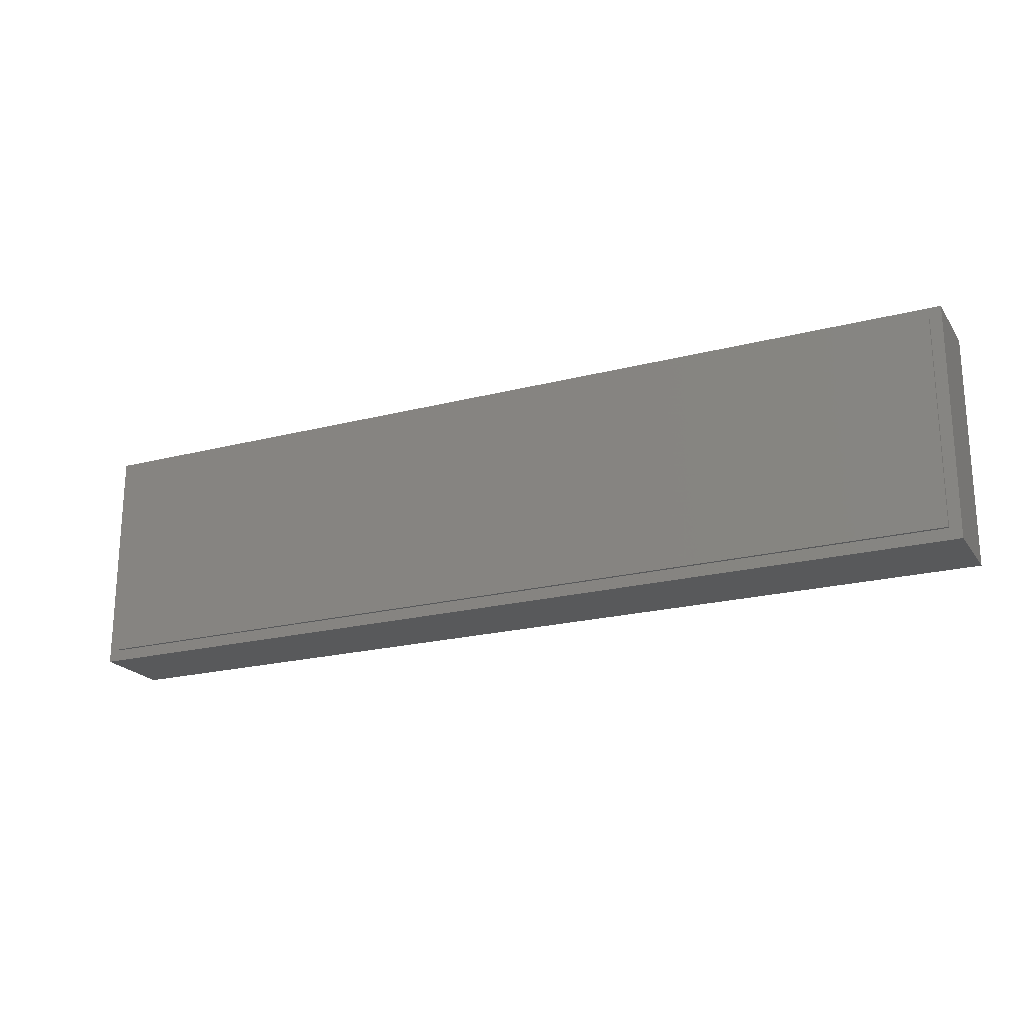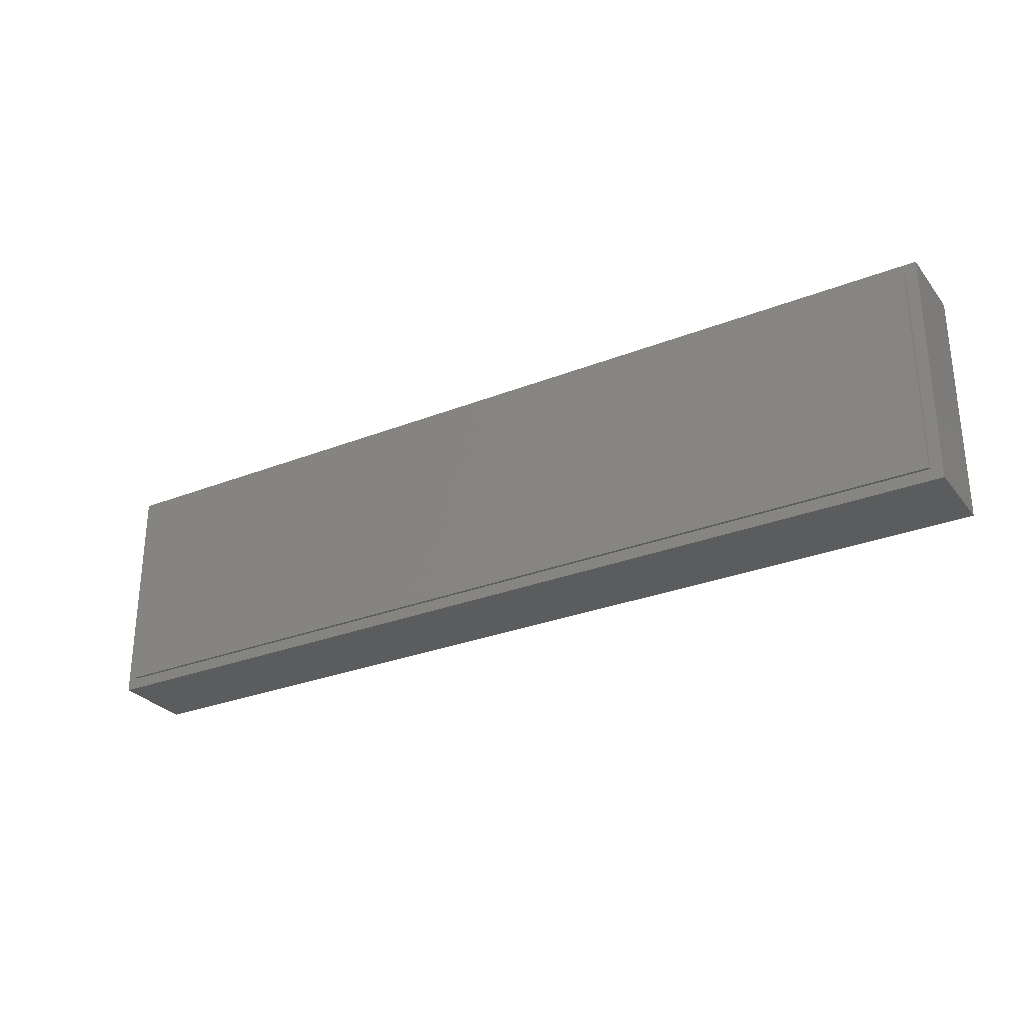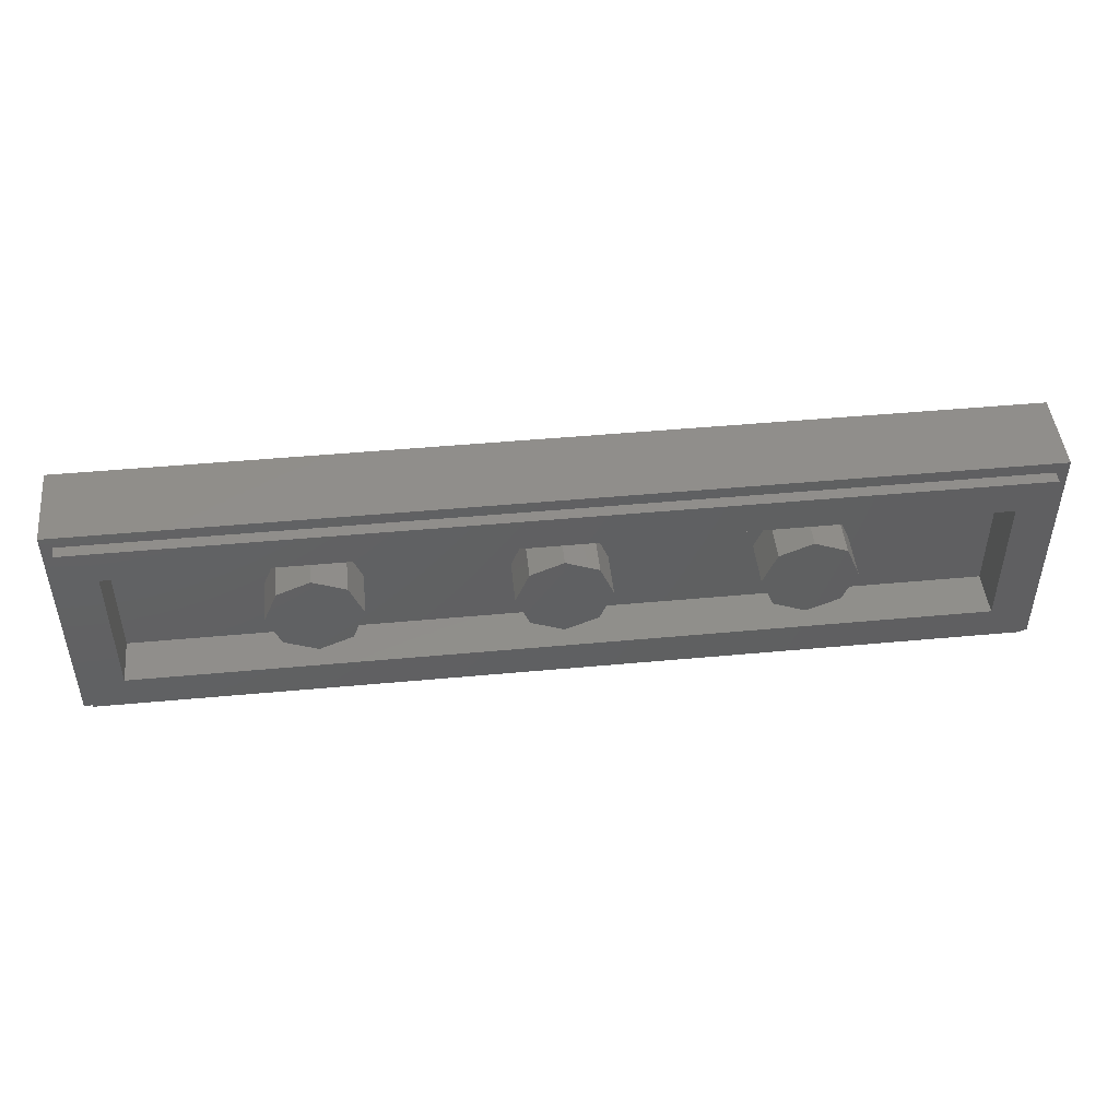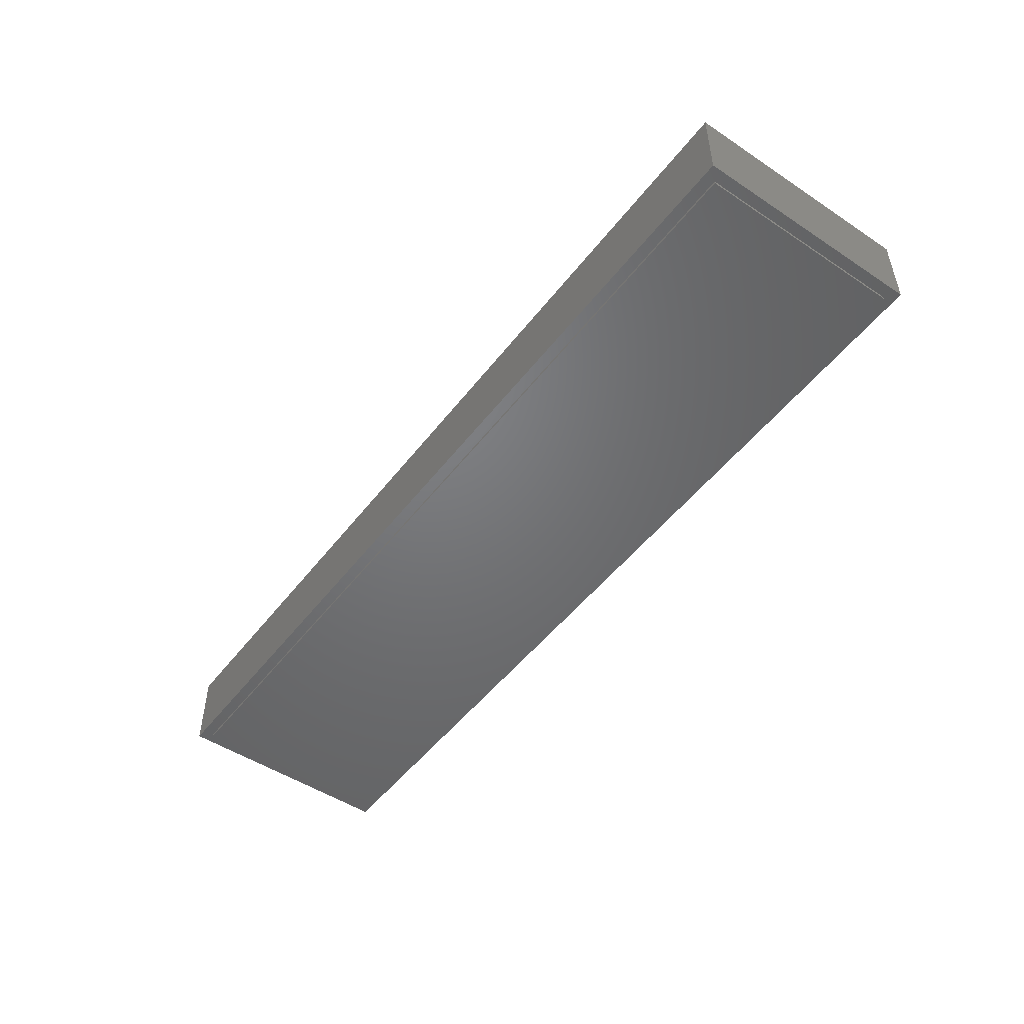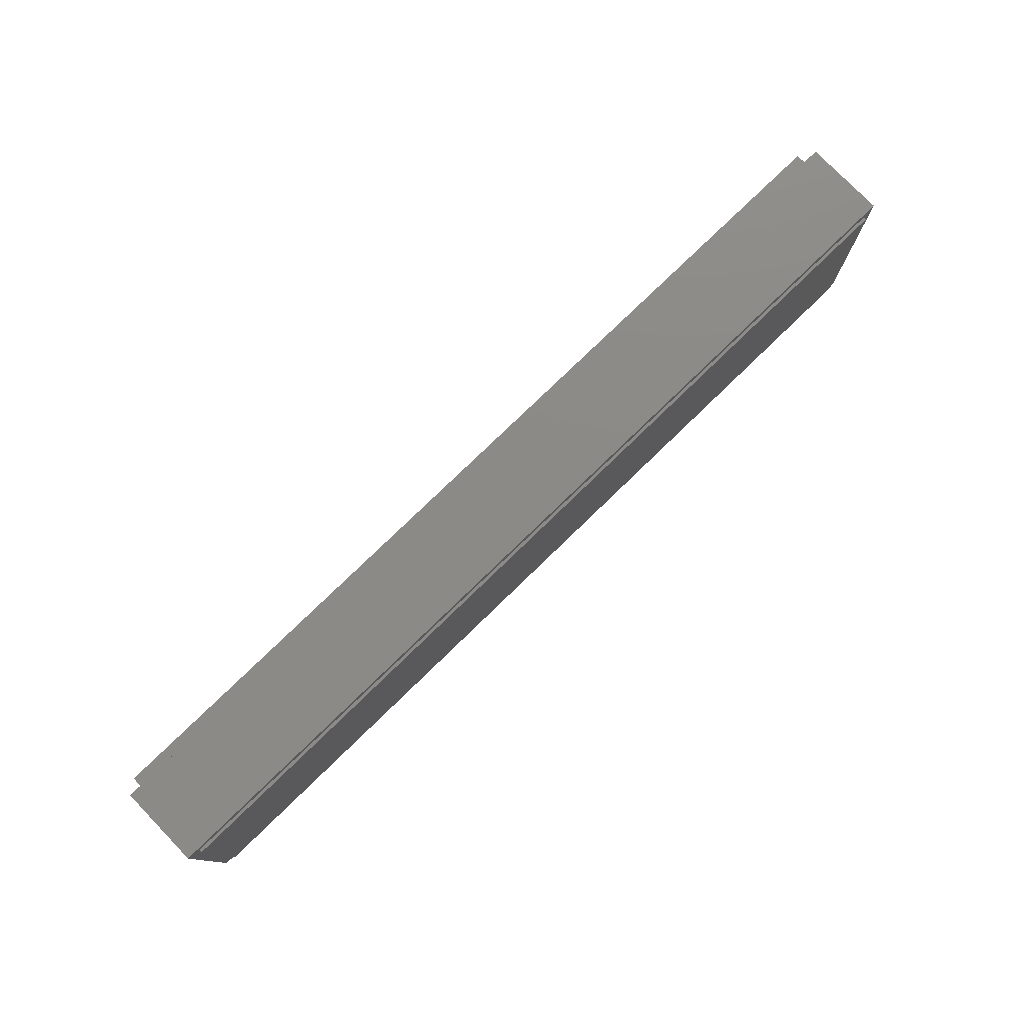
<metadata>
{"format":"stl","ext":"stl","renderer":"f3d","projection":"perspective","resolution":1024,"background":"white","views":[{"elev":-21.1,"azim":24.9,"up":"+Z"},{"elev":-28.8,"azim":30.5,"up":"+Z"},{"elev":47.0,"azim":174.0,"up":"+Z"},{"elev":-49.8,"azim":-126.1,"up":"+Y"},{"elev":77.9,"azim":-44.1,"up":"+Z"}]}
</metadata>
<code>
# stl→obj: 228 verts, 418 faces
v 0.16 0.32 0
v 0.1131 0.32 -0.1131
v 0 0.32 0
v 0 0.32 -0.16
v -0.1131 0.32 -0.1131
v -0.16 0.32 -0
v -0.1131 0.32 0.1131
v -0 0.32 0.16
v 0.1131 0.32 0.1131
v -0.64 0.32 0
v -0.6869 0.32 -0.1131
v -0.8 0.32 0
v -0.8 0.32 -0.16
v -0.9131 0.32 -0.1131
v -0.96 0.32 -0
v -0.9131 0.32 0.1131
v -0.8 0.32 0.16
v -0.6869 0.32 0.1131
v 0.96 0.32 0
v 0.9131 0.32 -0.1131
v 0.8 0.32 0
v 0.8 0.32 -0.16
v 0.6869 0.32 -0.1131
v 0.64 0.32 -0
v 0.6869 0.32 0.1131
v 0.8 0.32 0.16
v 0.9131 0.32 0.1131
v 1.6 0 -0.4
v 1.6 0 0.4
v -1.6 0 0.4
v -1.6 0 -0.4
v -1.56 0.32 0.36
v -1.44 0.32 0.24
v -1.44 0.32 -0.24
v -1.56 0.32 -0.36
v 1.56 0.32 -0.36
v 1.44 0.32 -0.24
v 1.44 0.32 0.24
v 1.56 0.32 0.36
v -1.6 0.28 0.4
v -1.56 0.28 0.36
v -1.56 0.28 -0.36
v -1.6 0.28 -0.4
v 1.6 0.28 -0.4
v 1.56 0.28 -0.36
v 1.56 0.28 0.36
v 1.6 0.28 0.4
v -1.44 0.16 0.24
v 1.44 0.16 0.24
v 1.44 0.16 -0.24
v -1.44 0.16 -0.24
v 0.16 0.16 0
v 0.1131 0.16 -0.1131
v 0 0.16 -0.16
v -0.1131 0.16 -0.1131
v -0.16 0.16 -0
v -0.1131 0.16 0.1131
v -0 0.16 0.16
v 0.1131 0.16 0.1131
v -0.64 0.16 0
v -0.6869 0.16 -0.1131
v -0.8 0.16 -0.16
v -0.9131 0.16 -0.1131
v -0.96 0.16 -0
v -0.9131 0.16 0.1131
v -0.8 0.16 0.16
v -0.6869 0.16 0.1131
v 0.96 0.16 0
v 0.9131 0.16 -0.1131
v 0.8 0.16 -0.16
v 0.6869 0.16 -0.1131
v 0.64 0.16 -0
v 0.6869 0.16 0.1131
v 0.8 0.16 0.16
v 0.9131 0.16 0.1131
v -1.047 -0.01 0.1396
v -1.197 -0.01 0.1038
v -1.166 -0.01 0.1005
v -0.989 -0.01 -0.156
v -0.9026 -0.01 -0.168
v -0.9026 -0.01 -0.1598
v -1.024 -0.01 0.1396
v -1.148 -0.01 0.09004
v -1.141 -0.01 0.04784
v -1.017 -0.01 -0.1464
v -1.148 -0.01 -0.1474
v -0.3684 -0.01 0.1396
v -0.4954 -0.01 0.1302
v -0.384 -0.01 0.1252
v -0.4945 -0.01 0.1074
v -0.5958 -0.01 0.102
v -0.5301 -0.01 0.08528
v -0.2614 -0.01 -0.07304
v -0.3241 -0.01 -0.1071
v -0.235 -0.01 -0.1183
v -0.0882 -0.01 0.06648
v -0.2028 -0.01 0.04936
v -0.197 -0.01 0.02692
v 0.1498 -0.01 0.1176
v 0.1682 -0.01 0.0926
v 0.2954 -0.01 0.1056
v 0.5958 -0.01 -0.1254
v 0.5402 -0.01 -0.1326
v 0.598 -0.01 -0.168
v 0.4329 -0.01 -0.1344
v 0.5869 -0.01 0.0904
v 0.4713 -0.01 0.06616
v 0.6064 -0.01 0.06048
v 0.5037 -0.01 -0.02236
v 0.3833 -0.01 -0.04288
v 0.4024 -0.01 -0.06152
v 0.8562 -0.01 -0.05964
v 0.8134 -0.01 -0.09932
v 0.9217 -0.01 -0.0982
v 0.9716 -0.01 -0.1441
v 0.8743 -0.01 -0.1464
v 0.9658 -0.01 -0.1666
v 0.999 -0.01 0.03784
v 0.9101 -0.01 0.01024
v 1.004 -0.01 -0.0162
v 1.028 -0.01 -0.157
v 1.088 -0.01 -0.1733
v 1.099 -0.01 -0.1613
v 1.241 -0.01 -0.0862
v 1.267 -0.01 -0.1149
v 1.367 -0.01 -0.09644
v 1.088 -0.01 0.1396
v 1.09 -0.01 0.1267
v 1.193 -0.01 0.1347
v -0.6086 -0.01 -0.1742
v -0.649 -0.01 -0.1742
v -1.56 -0.01 -0.36
v -0.5958 -0.01 -0.03364
v -0.649 -0.01 -0.166
v -0.5163 -0.01 -0.05204
v -0.65 -0.01 -0.00504
v -1.024 -0.01 -0.1149
v 0.2591 -0.01 -0.11
v 0.1821 -0.01 -0.1344
v -0.3599 -0.01 -0.1507
v -0.4791 -0.01 -0.1683
v 0.03116 -0.01 -0.168
v -0.221 -0.01 -0.03576
v -0.327 -0.01 -0.0526
v -0.4775 -0.01 -0.1526
v -0.3995 -0.01 -0.1347
v -0.2002 -0.01 0.00668
v -0.2883 -0.01 -0.03308
v -0.2097 -0.01 -0.01932
v -1.281 -0.01 0.1038
v -1.27 -0.01 0.09692
v -0.6681 -0.01 0.0316
v -1.56 -0.01 0.36
v -0.65 -0.01 0.069
v 0.08504 -0.01 0.05448
v 0.0588 -0.01 0.05448
v -0.06236 -0.01 0.01516
v -0.2866 -0.01 0.1118
v -0.1658 -0.01 0.109
v 0.0904 -0.01 0.09084
v 0.639 -0.01 -0.11
v 0.8286 -0.01 -0.1239
v 0.6652 -0.01 -0.11
v 1.29 -0.01 -0.1508
v 1.201 -0.01 -0.1677
v 1.56 -0.01 -0.36
v 1.348 -0.01 -0.1259
v 1.037 -0.01 -0.02464
v 0.9501 -0.01 -0.05852
v 1.165 -0.01 -0.05904
v 0.9145 -0.01 -0.03896
v 0.824 -0.01 0.06784
v 0.598 -0.01 0.0376
v 0.8569 -0.01 0.03092
v 0.5725 -0.01 0.01472
v 0.4402 -0.01 0.1337
v 0.5282 -0.01 0.116
v 0.8962 -0.01 0.1184
v 1.249 -0.01 0.02116
v 1.148 -0.01 -0.00108
v 1.252 -0.01 -0.02808
v 1.56 -0.01 0.36
v 1.275 -0.01 0.1198
v 1.328 -0.01 0.09868
v 1.346 -0.01 0.07472
v 1.246 -0.01 0.07696
v 1.204 -0.01 0.1135
v 1.354 -0.01 -0.07192
v 0.972 -0.01 0.1136
v 0.9267 -0.01 0.08292
v 0.9454 -0.01 0.05984
v 0.333 -0.01 0.1396
v 0.2988 -0.01 -0.076
v -1.176 -0.01 -0.1561
v -1.264 -0.01 -0.1598
v -1.264 -0.01 -0.168
v -1.141 -0.01 -0.1149
v -0.5601 -0.01 -0.1624
v -0.4222 -0.01 -0.0582
v -0.3656 -0.01 -0.03796
v -0.4789 -0.01 -0.01884
v -0.5262 -0.01 0.01268
v -0.542 -0.01 0.05448
v -0.141 -0.01 -0.07856
v -0.082 -0.01 -0.0334
v -0.2586 -0.01 0.132
v -0.2203 -0.01 0.07348
v 0.1814 -0.01 -0.115
v 0.03116 -0.01 -0.1598
v 0.1193 -0.01 0.0766
v 0.2323 -0.01 0.1341
v 0.3679 -0.01 0.101
v 0.4598 -0.01 0.00052
v 0.4293 -0.01 0.08716
v 0.4853 -0.01 0.04004
v 0.9342 -0.01 -0.124
v 0.842 -0.01 0.09512
v 0.9804 -0.01 0.1343
v 1.115 -0.01 0.0076
v 1.221 -0.01 -0.1478
v 1.314 -0.01 -0.04864
v 1.185 -0.01 0.02908
v 1.223 -0.01 0.04548
v 1.308 -0.01 0.04028
v 1.56 0 0.36
v 1.56 0 -0.36
v -1.56 0 -0.36
v -1.56 0 0.36
f 1 2 3
f 2 4 3
f 4 5 3
f 5 6 3
f 6 7 3
f 7 8 3
f 8 9 3
f 9 1 3
f 10 11 12
f 11 13 12
f 13 14 12
f 14 15 12
f 15 16 12
f 16 17 12
f 17 18 12
f 18 10 12
f 19 20 21
f 20 22 21
f 22 23 21
f 23 24 21
f 24 25 21
f 25 26 21
f 26 27 21
f 27 19 21
f 28 29 30
f 28 30 31
f 32 33 34
f 32 34 35
f 36 37 38
f 36 38 39
f 39 38 33
f 39 33 32
f 35 34 37
f 35 37 36
f 40 41 42
f 40 42 43
f 44 45 46
f 44 46 47
f 47 46 41
f 47 41 40
f 43 42 45
f 43 45 44
f 40 30 29
f 40 29 47
f 43 31 30
f 43 30 40
f 44 28 31
f 44 31 43
f 47 29 28
f 47 28 44
f 32 41 46
f 32 46 39
f 35 42 41
f 35 41 32
f 36 45 42
f 36 42 35
f 39 46 45
f 39 45 36
f 48 49 50
f 48 50 51
f 48 33 38
f 48 38 49
f 51 34 33
f 51 33 48
f 50 37 34
f 50 34 51
f 49 38 37
f 49 37 50
f 1 52 53
f 1 53 2
f 2 53 54
f 2 54 4
f 4 54 55
f 4 55 5
f 5 55 56
f 5 56 6
f 6 56 57
f 6 57 7
f 7 57 58
f 7 58 8
f 8 58 59
f 8 59 9
f 9 59 52
f 9 52 1
f 10 60 61
f 10 61 11
f 11 61 62
f 11 62 13
f 13 62 63
f 13 63 14
f 14 63 64
f 14 64 15
f 15 64 65
f 15 65 16
f 16 65 66
f 16 66 17
f 17 66 67
f 17 67 18
f 18 67 60
f 18 60 10
f 19 68 69
f 19 69 20
f 20 69 70
f 20 70 22
f 22 70 71
f 22 71 23
f 23 71 72
f 23 72 24
f 24 72 73
f 24 73 25
f 25 73 74
f 25 74 26
f 26 74 75
f 26 75 27
f 27 75 68
f 27 68 19
f 76 77 78
f 79 80 81
f 82 83 84
f 85 86 79
f 87 88 89
f 90 91 92
f 93 94 95
f 96 97 98
f 99 100 101
f 102 103 104
f 103 105 104
f 106 107 108
f 109 110 111
f 112 113 114
f 115 116 117
f 118 119 120
f 121 122 123
f 124 125 126
f 127 128 129
f 130 131 132
f 133 134 135
f 136 137 133
f 138 139 105
f 140 141 142
f 143 144 93
f 135 145 146
f 147 148 149
f 150 132 151
f 152 137 136
f 77 83 78
f 153 150 76
f 153 132 150
f 82 91 88
f 153 76 82
f 82 154 91
f 155 156 157
f 89 90 158
f 159 96 160
f 161 103 102
f 162 104 116
f 116 104 117
f 112 163 113
f 111 138 105
f 164 165 166
f 167 164 166
f 165 122 166
f 168 169 170
f 126 167 166
f 119 171 120
f 172 108 173
f 174 175 112
f 176 177 178
f 179 180 181
f 182 127 129
f 182 129 183
f 182 183 184
f 182 184 185
f 128 186 187
f 182 185 188
f 189 190 191
f 182 153 192
f 155 193 110
f 194 195 196
f 194 196 80
f 79 86 194
f 79 194 80
f 150 151 77
f 150 77 76
f 76 78 83
f 76 83 82
f 197 86 85
f 197 85 137
f 84 197 137
f 84 137 82
f 134 131 130
f 134 130 198
f 198 130 141
f 198 141 145
f 140 146 145
f 140 145 141
f 199 200 201
f 199 201 135
f 133 135 201
f 133 201 202
f 152 202 203
f 152 203 154
f 92 91 154
f 92 154 203
f 202 152 136
f 202 136 133
f 90 89 88
f 90 88 91
f 140 95 94
f 140 94 146
f 144 148 200
f 144 200 199
f 148 144 143
f 148 143 149
f 93 95 204
f 93 204 143
f 143 204 205
f 143 205 149
f 158 206 87
f 158 87 89
f 159 206 158
f 159 158 207
f 98 147 157
f 98 157 96
f 147 149 205
f 147 205 157
f 96 159 207
f 96 207 97
f 139 208 209
f 139 209 142
f 138 193 208
f 138 208 139
f 111 110 193
f 111 193 138
f 105 139 142
f 105 142 104
f 210 160 156
f 210 156 155
f 100 99 160
f 100 160 210
f 101 192 211
f 101 211 99
f 192 101 212
f 192 212 176
f 109 175 213
f 109 213 110
f 163 161 102
f 163 102 104
f 214 107 106
f 214 106 177
f 176 212 214
f 176 214 177
f 108 107 215
f 108 215 173
f 175 173 215
f 175 215 213
f 114 113 162
f 114 162 216
f 169 171 112
f 169 112 114
f 216 162 116
f 216 116 115
f 117 122 121
f 117 121 115
f 171 169 168
f 171 168 120
f 191 190 172
f 191 172 174
f 190 178 217
f 190 217 172
f 178 190 189
f 178 189 218
f 174 119 118
f 174 118 191
f 219 118 120
f 219 120 168
f 128 127 218
f 128 218 189
f 165 220 123
f 165 123 122
f 220 165 164
f 220 164 125
f 221 181 170
f 221 170 124
f 170 181 180
f 170 180 168
f 125 164 167
f 125 167 126
f 188 221 124
f 188 124 126
f 180 222 219
f 180 219 168
f 222 180 179
f 222 179 223
f 129 128 187
f 129 187 183
f 223 179 224
f 223 224 186
f 183 187 186
f 183 186 184
f 185 184 186
f 185 186 224
f 132 196 195
f 132 195 151
f 80 196 132
f 80 132 131
f 198 145 135
f 198 135 134
f 134 81 80
f 134 80 131
f 142 141 130
f 142 130 132
f 86 197 195
f 86 195 194
f 85 79 81
f 85 81 137
f 133 137 81
f 133 81 134
f 195 197 84
f 195 84 151
f 95 140 142
f 95 142 209
f 199 135 146
f 199 146 94
f 209 208 204
f 209 204 95
f 208 193 205
f 208 205 204
f 144 199 94
f 144 94 93
f 201 200 148
f 201 148 147
f 157 205 193
f 157 193 155
f 142 132 166
f 142 166 104
f 82 137 152
f 82 152 154
f 83 77 151
f 83 151 84
f 158 90 92
f 158 92 207
f 207 92 203
f 207 203 97
f 87 153 82
f 87 82 88
f 97 203 202
f 97 202 98
f 147 98 202
f 147 202 201
f 156 160 96
f 156 96 157
f 211 87 206
f 211 206 99
f 99 206 159
f 99 159 160
f 215 100 210
f 215 210 155
f 192 153 87
f 192 87 211
f 111 105 103
f 111 103 161
f 163 104 162
f 163 162 113
f 161 163 109
f 161 109 111
f 155 110 213
f 155 213 215
f 112 175 109
f 112 109 163
f 170 169 114
f 170 114 216
f 112 171 119
f 112 119 174
f 122 117 104
f 122 104 166
f 115 121 123
f 115 123 124
f 216 115 124
f 216 124 170
f 124 123 220
f 124 220 125
f 188 126 166
f 188 166 182
f 224 221 188
f 224 188 185
f 181 221 224
f 181 224 179
f 100 215 107
f 100 107 101
f 173 175 174
f 173 174 172
f 106 108 172
f 106 172 217
f 214 212 101
f 214 101 107
f 218 192 176
f 218 176 178
f 217 178 177
f 217 177 106
f 118 219 222
f 118 222 223
f 186 191 118
f 186 118 223
f 127 182 192
f 127 192 218
f 128 189 191
f 128 191 186
f 225 226 227
f 225 227 228
f 153 182 225
f 153 225 228
f 132 153 228
f 132 228 227
f 166 132 227
f 166 227 226
f 182 166 226
f 182 226 225

</code>
